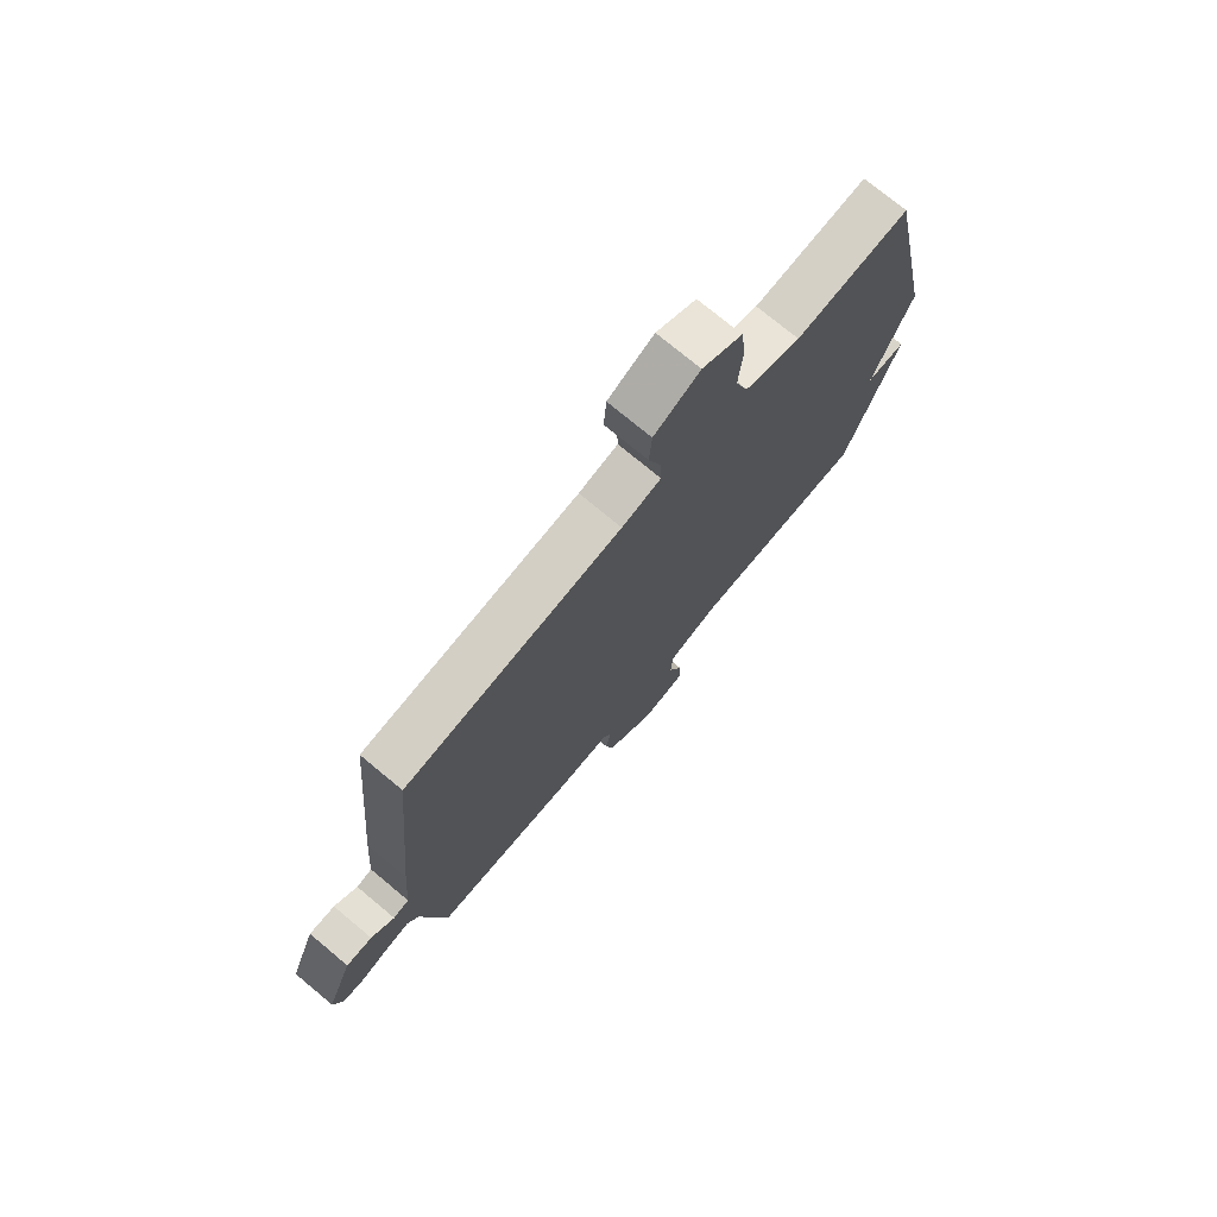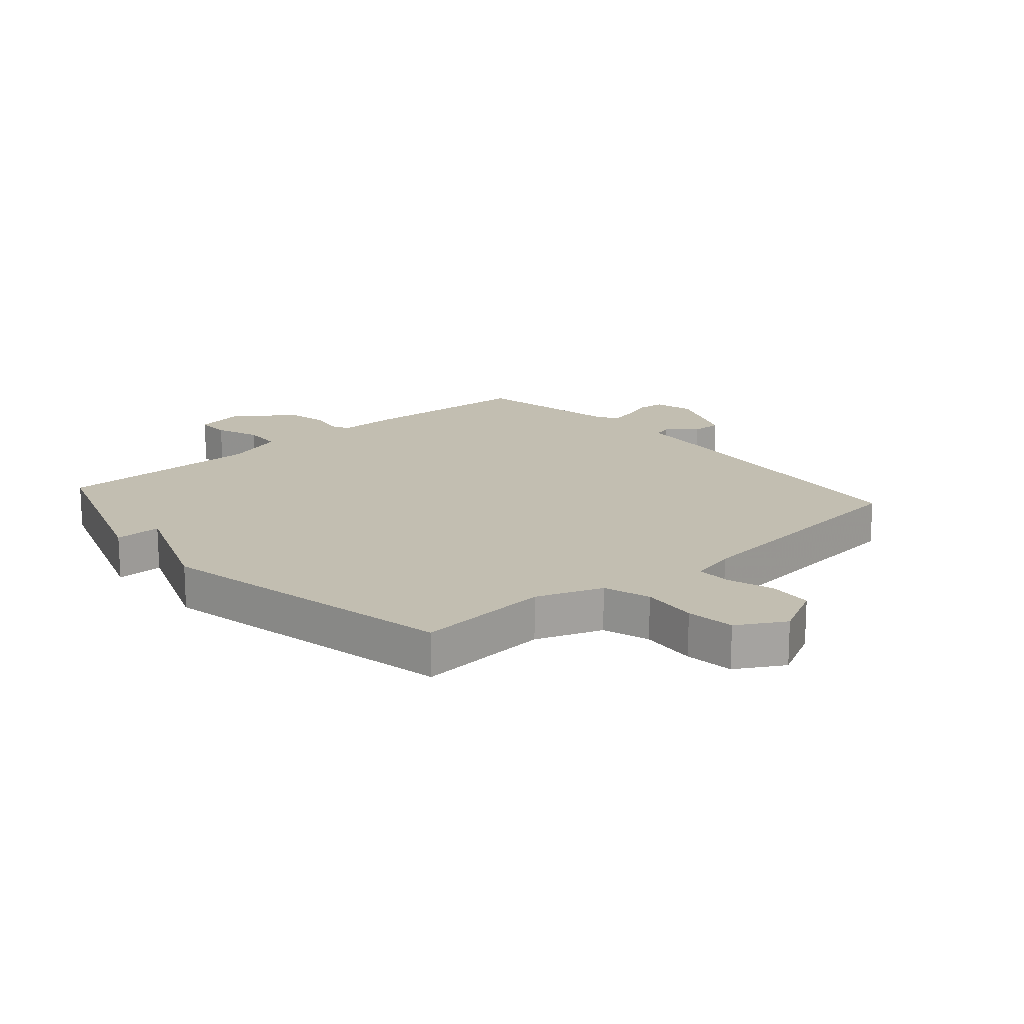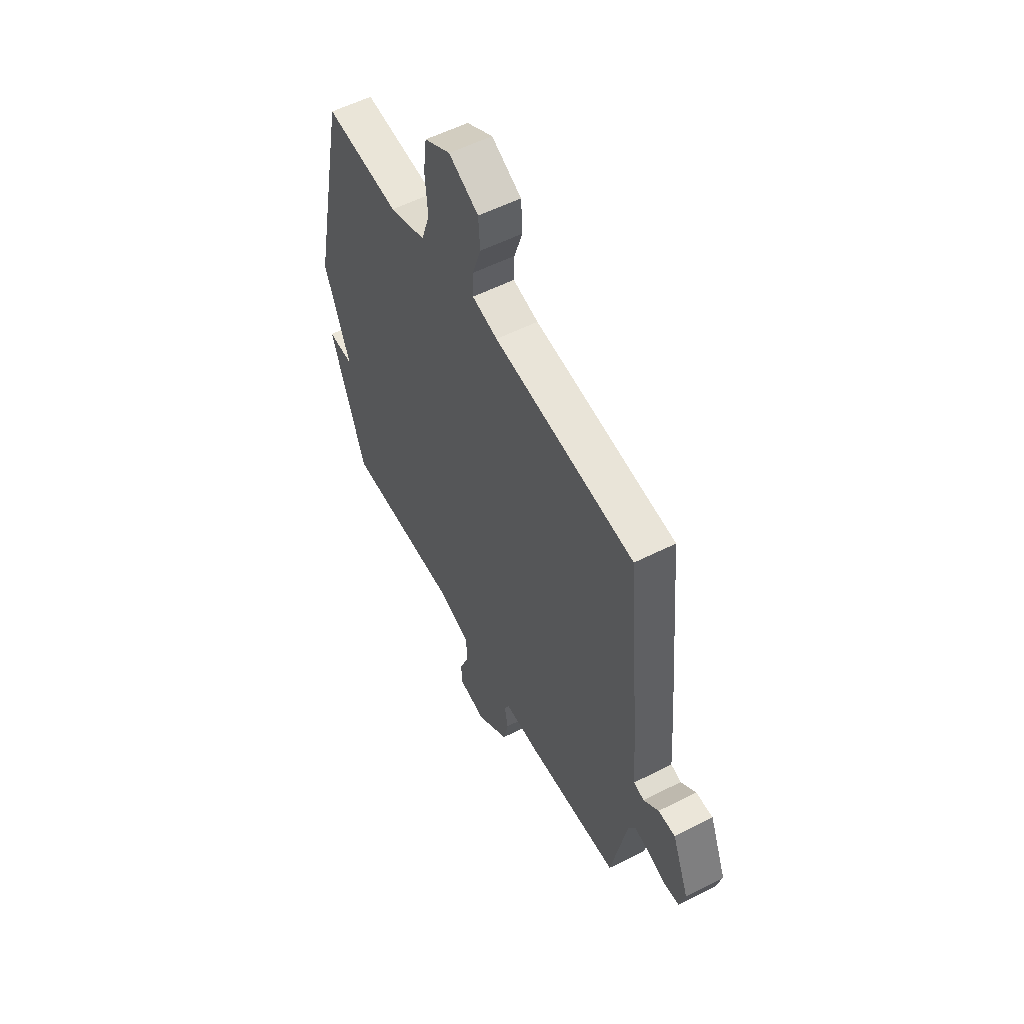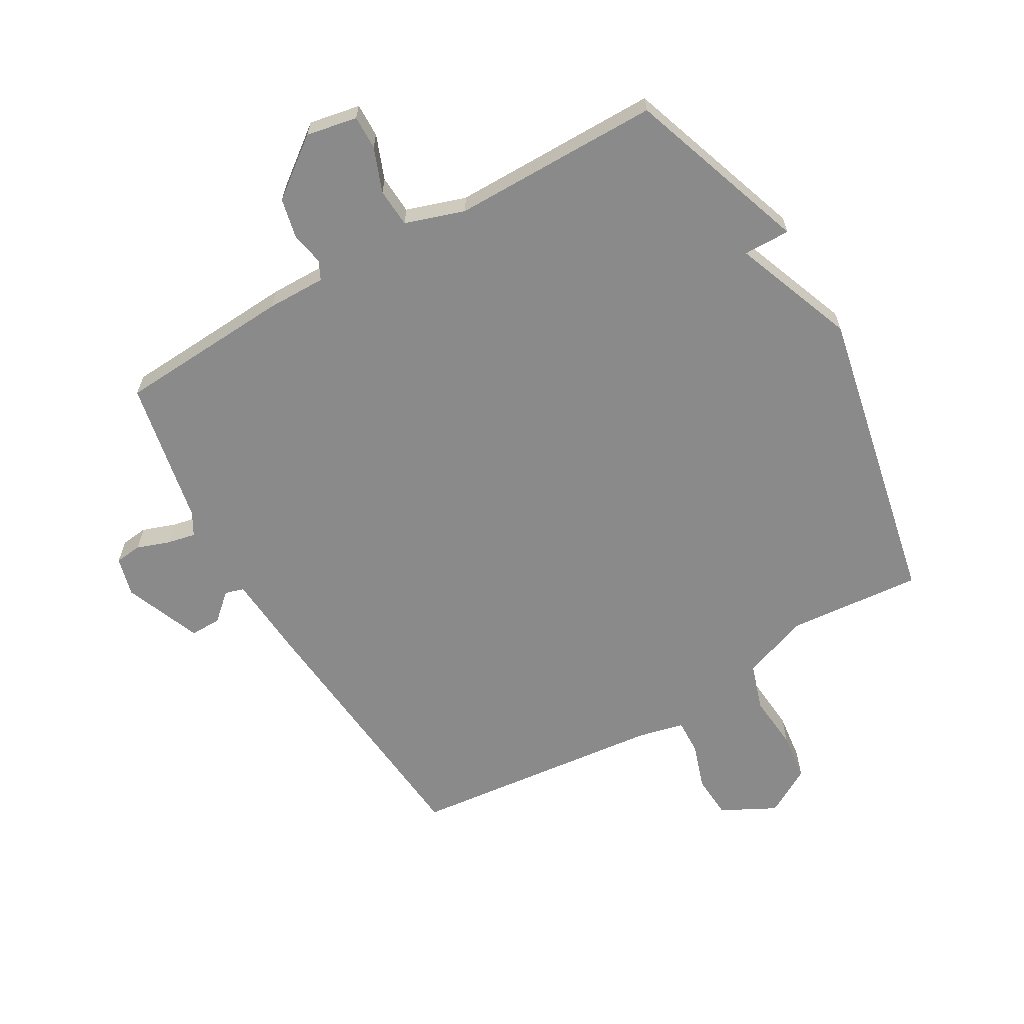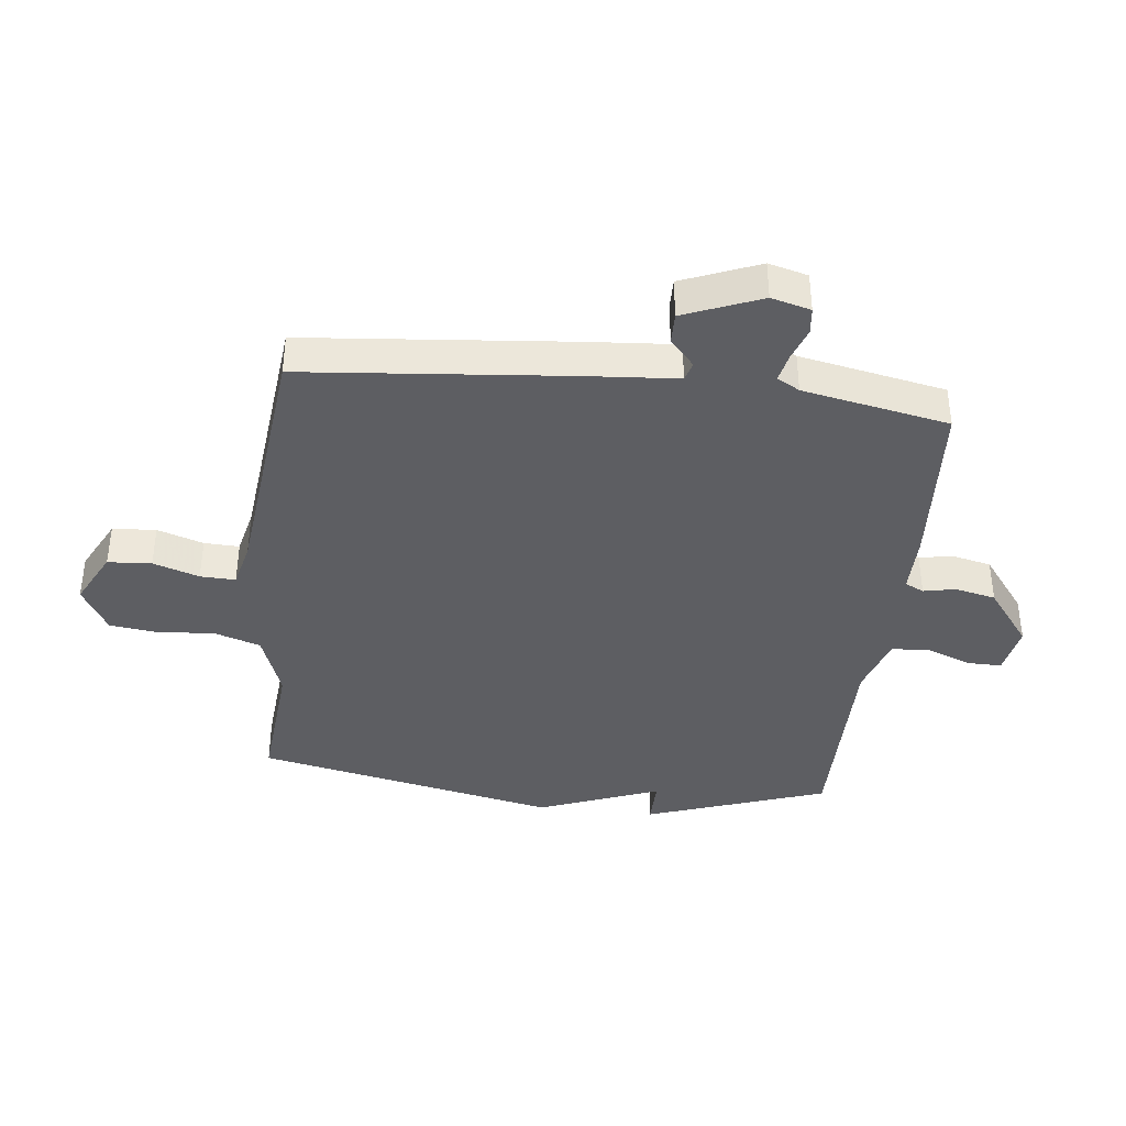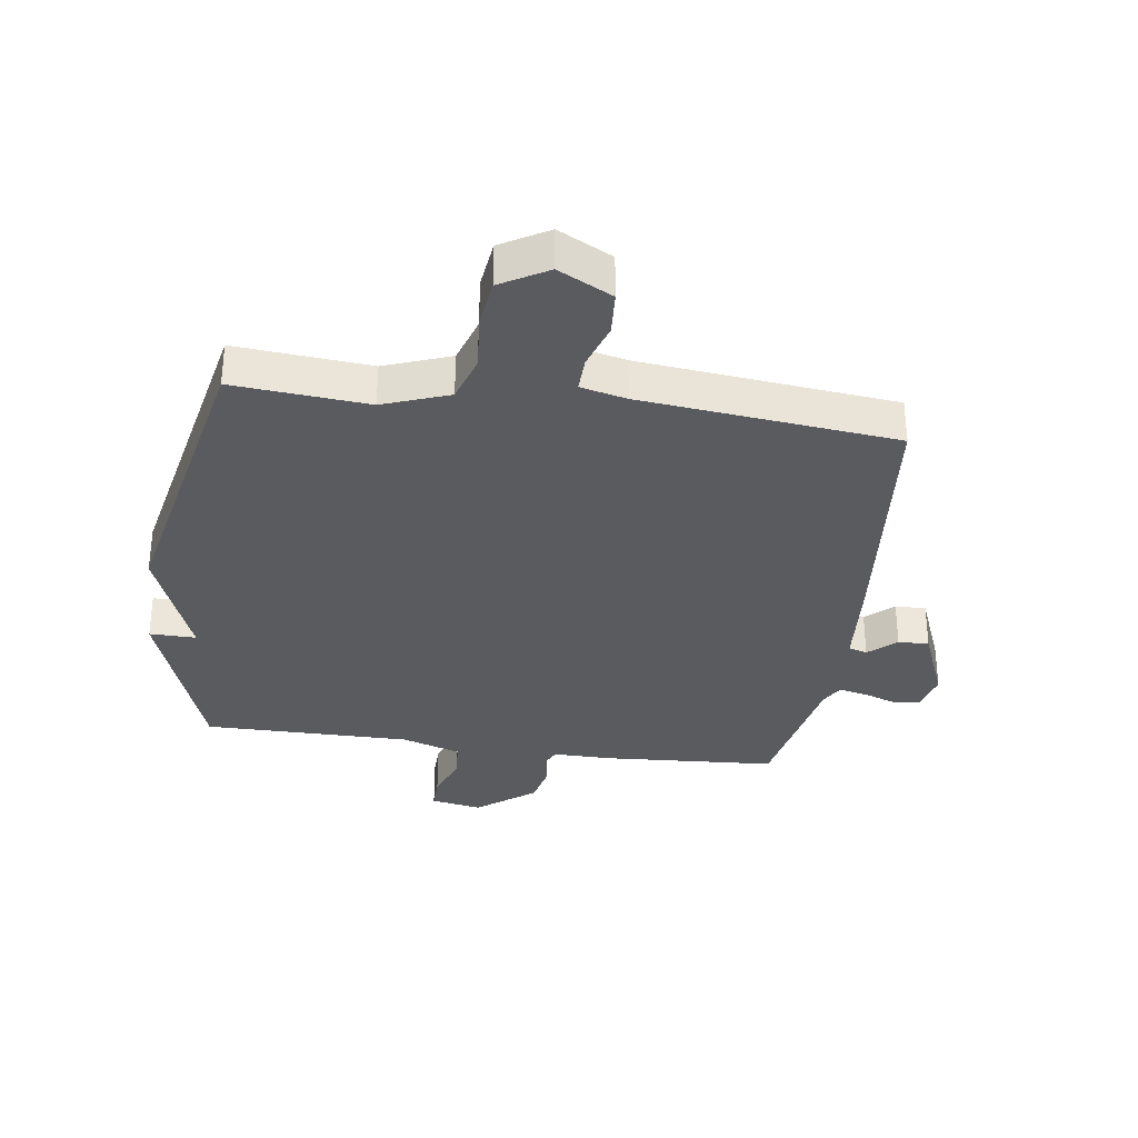
<metadata>
{"format":"obj","ext":"obj","renderer":"f3d","projection":"perspective","resolution":1024,"background":"white","views":[{"elev":74.7,"azim":129.8,"up":"+Z"},{"elev":17.1,"azim":-41.1,"up":"+Y"},{"elev":55.8,"azim":62.0,"up":"+Z"},{"elev":-63.6,"azim":-150.0,"up":"+Y"},{"elev":-39.1,"azim":83.5,"up":"+Y"},{"elev":-33.0,"azim":-7.9,"up":"+Y"}]}
</metadata>
<code>
v 0.5 0.07 -0.5
v 0.212 0.07 -0.518
v 0.115 0.07 -0.517
v 0.1 0.07 -0.548
v 0.111 0.07 -0.601
v 0.096 0.07 -0.668
v 0 0.07 -0.741
v -0.084 0.07 -0.725
v -0.083 0.07 -0.669
v -0.055 0.07 -0.596
v -0.059 0.07 -0.532
v -0.157 0.07 -0.5
v -0.5 0.07 -0.5
v -0.604 0.07 -0.2
v -0.527 0.07 -0.201
v -0.604 0.07 0
v -0.5 0.07 0.5
v -0.278 0.07 0.481
v -0.169 0.07 0.521
v -0.144 0.07 0.598
v -0.152 0.07 0.69
v -0.142 0.07 0.77
v -0.064 0.07 0.815
v 0.025 0.07 0.769
v 0.03 0.07 0.697
v 0.005 0.07 0.621
v 0.003 0.07 0.563
v 0.079 0.07 0.545
v 0.5 0.07 0.5
v 0.541 0.07 0.059
v 0.552 0.07 -0.086
v 0.583 0.07 -0.095
v 0.628 0.07 -0.055
v 0.679 0.07 -0.054
v 0.73 0.07 -0.181
v 0.713 0.07 -0.246
v 0.669 0.07 -0.251
v 0.615 0.07 -0.232
v 0.568 0.07 -0.222
v 0.547 0.07 -0.259
v 0.5 0 -0.5
v 0.212 0 -0.518
v 0.115 0 -0.517
v 0.1 0 -0.548
v 0.111 0 -0.601
v 0.096 0 -0.668
v 0 0 -0.741
v -0.084 0 -0.725
v -0.083 0 -0.669
v -0.055 0 -0.596
v -0.059 0 -0.532
v -0.157 0 -0.5
v -0.5 0 -0.5
v -0.604 0 -0.2
v -0.527 0 -0.201
v -0.604 0 0
v -0.5 0 0.5
v -0.278 0 0.481
v -0.169 0 0.521
v -0.144 0 0.598
v -0.152 0 0.69
v -0.142 0 0.77
v -0.064 0 0.815
v 0.025 0 0.769
v 0.03 0 0.697
v 0.005 0 0.621
v 0.003 0 0.563
v 0.079 0 0.545
v 0.5 0 0.5
v 0.541 0 0.059
v 0.552 0 -0.086
v 0.583 0 -0.095
v 0.628 0 -0.055
v 0.679 0 -0.054
v 0.73 0 -0.181
v 0.713 0 -0.246
v 0.669 0 -0.251
v 0.615 0 -0.232
v 0.568 0 -0.222
v 0.547 0 -0.259
f 36 37 38
f 35 36 38
f 34 35 38
f 33 34 38
f 32 33 38
f 31 32 38 39
f 28 29 30 31
f 31 39 40
f 28 31 40
f 27 28 40
f 24 25 26
f 23 24 26
f 22 23 26
f 21 22 26
f 20 21 26
f 19 20 26 27
f 1 2 3
f 40 1 3
f 27 40 3
f 19 27 3
f 18 19 3
f 18 3 4
f 17 18 4
f 16 17 4
f 15 16 4
f 12 13 14 15
f 8 9 10
f 7 8 10
f 6 7 10
f 5 6 10
f 4 5 10
f 4 10 11
f 4 11 12 15
f 78 77 76
f 78 76 75
f 78 75 74
f 78 74 73
f 78 73 72
f 79 78 72 71
f 71 70 69 68
f 80 79 71
f 80 71 68
f 80 68 67
f 66 65 64
f 66 64 63
f 66 63 62
f 66 62 61
f 66 61 60
f 67 66 60 59
f 43 42 41
f 43 41 80
f 43 80 67
f 43 67 59
f 43 59 58
f 44 43 58
f 44 58 57
f 44 57 56
f 44 56 55
f 55 54 53 52
f 50 49 48
f 50 48 47
f 50 47 46
f 50 46 45
f 50 45 44
f 51 50 44
f 55 52 51 44
f 1 41 42 2
f 2 42 43 3
f 3 43 44 4
f 4 44 45 5
f 5 45 46 6
f 6 46 47 7
f 7 47 48 8
f 8 48 49 9
f 9 49 50 10
f 10 50 51 11
f 11 51 52 12
f 12 52 53 13
f 13 53 54 14
f 14 54 55 15
f 15 55 56 16
f 16 56 57 17
f 17 57 58 18
f 18 58 59 19
f 19 59 60 20
f 20 60 61 21
f 21 61 62 22
f 22 62 63 23
f 23 63 64 24
f 24 64 65 25
f 25 65 66 26
f 26 66 67 27
f 27 67 68 28
f 28 68 69 29
f 29 69 70 30
f 30 70 71 31
f 31 71 72 32
f 32 72 73 33
f 33 73 74 34
f 34 74 75 35
f 35 75 76 36
f 36 76 77 37
f 37 77 78 38
f 38 78 79 39
f 39 79 80 40
f 40 80 41 1

</code>
